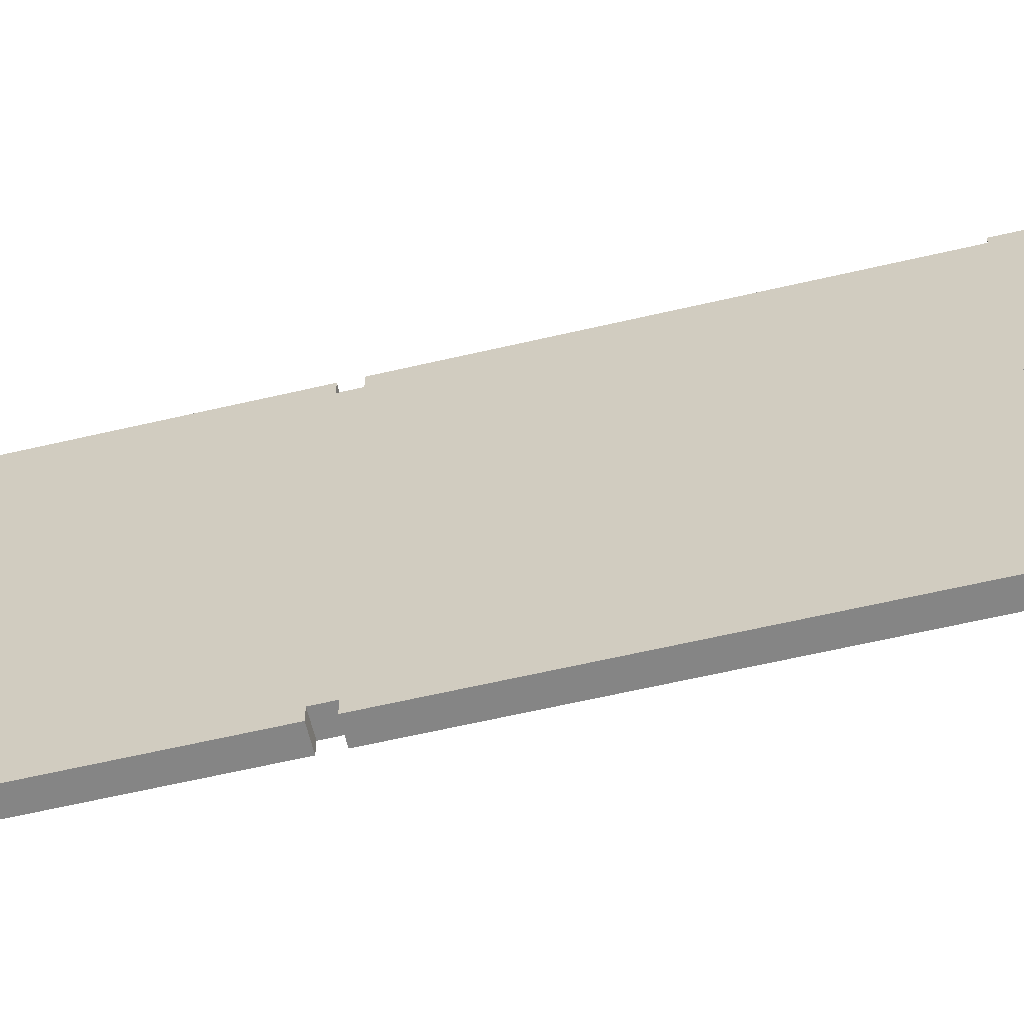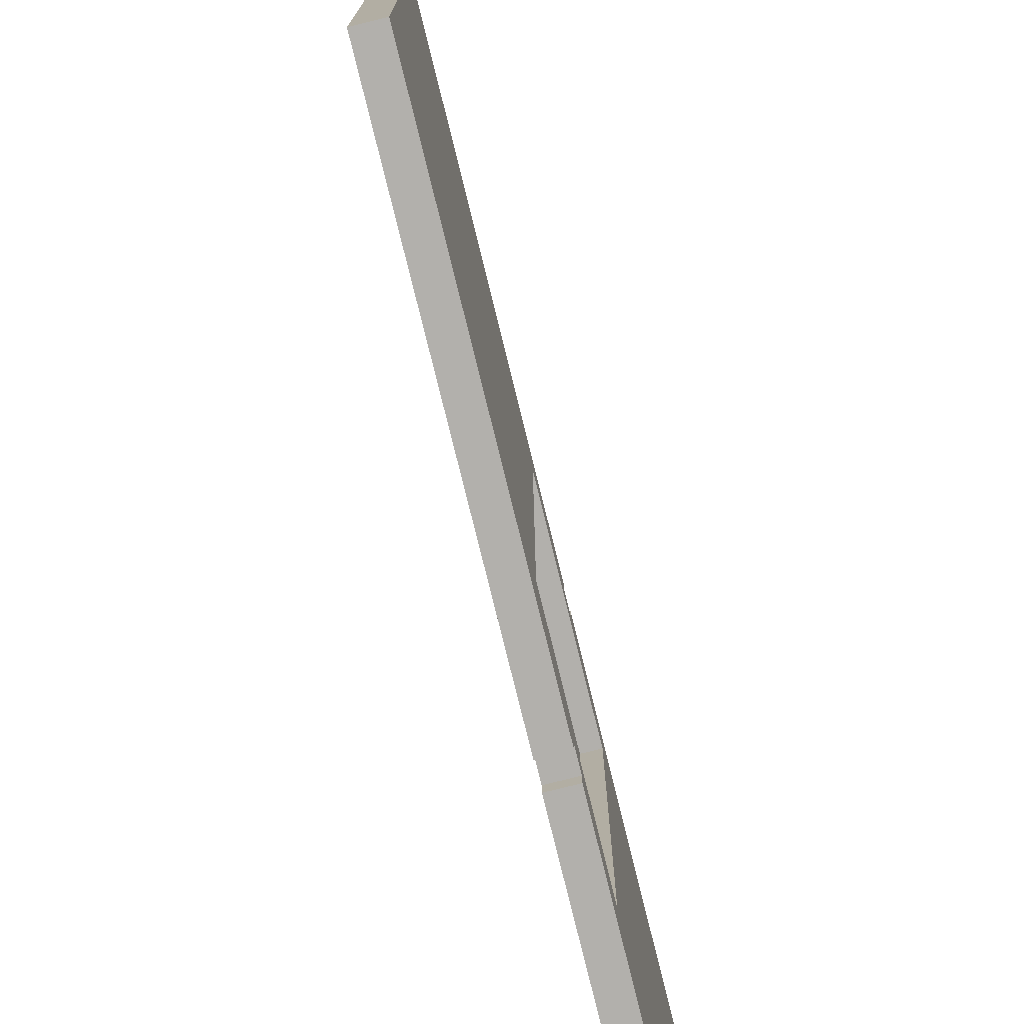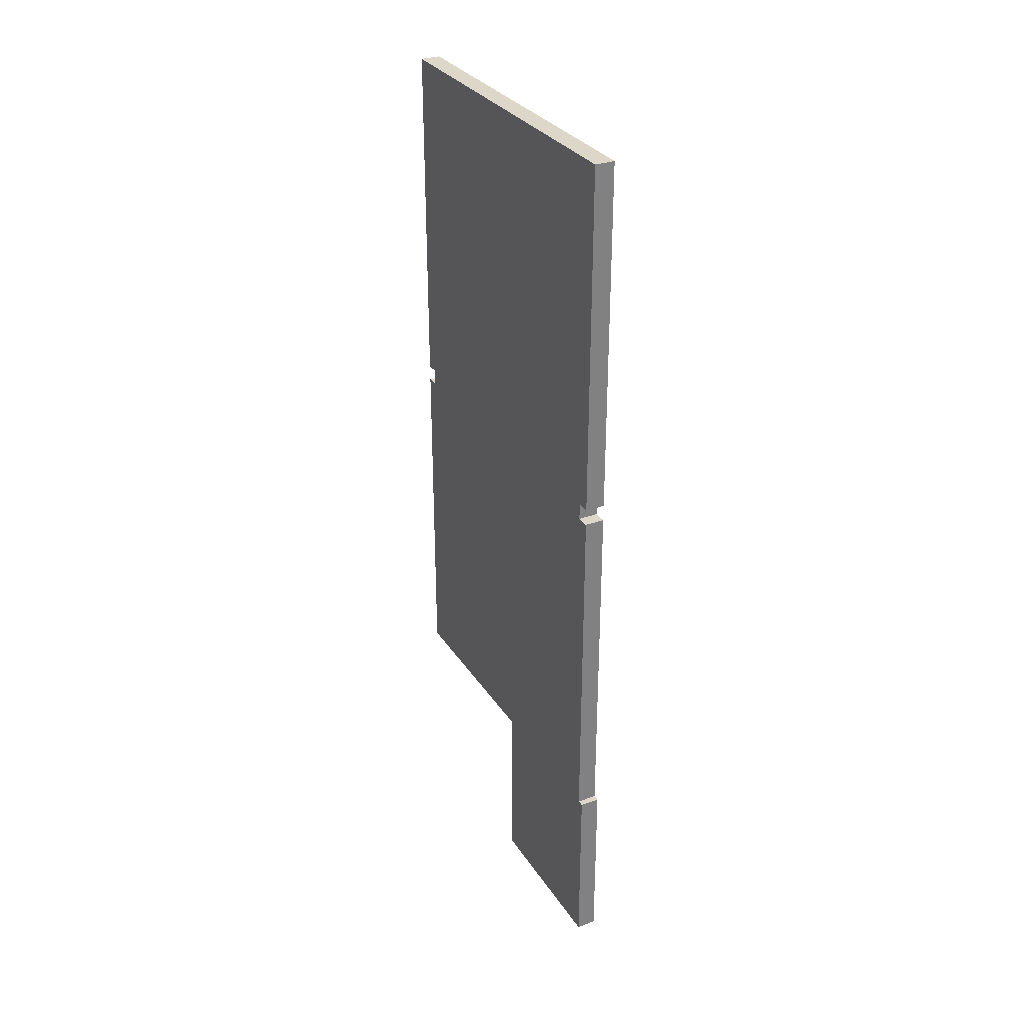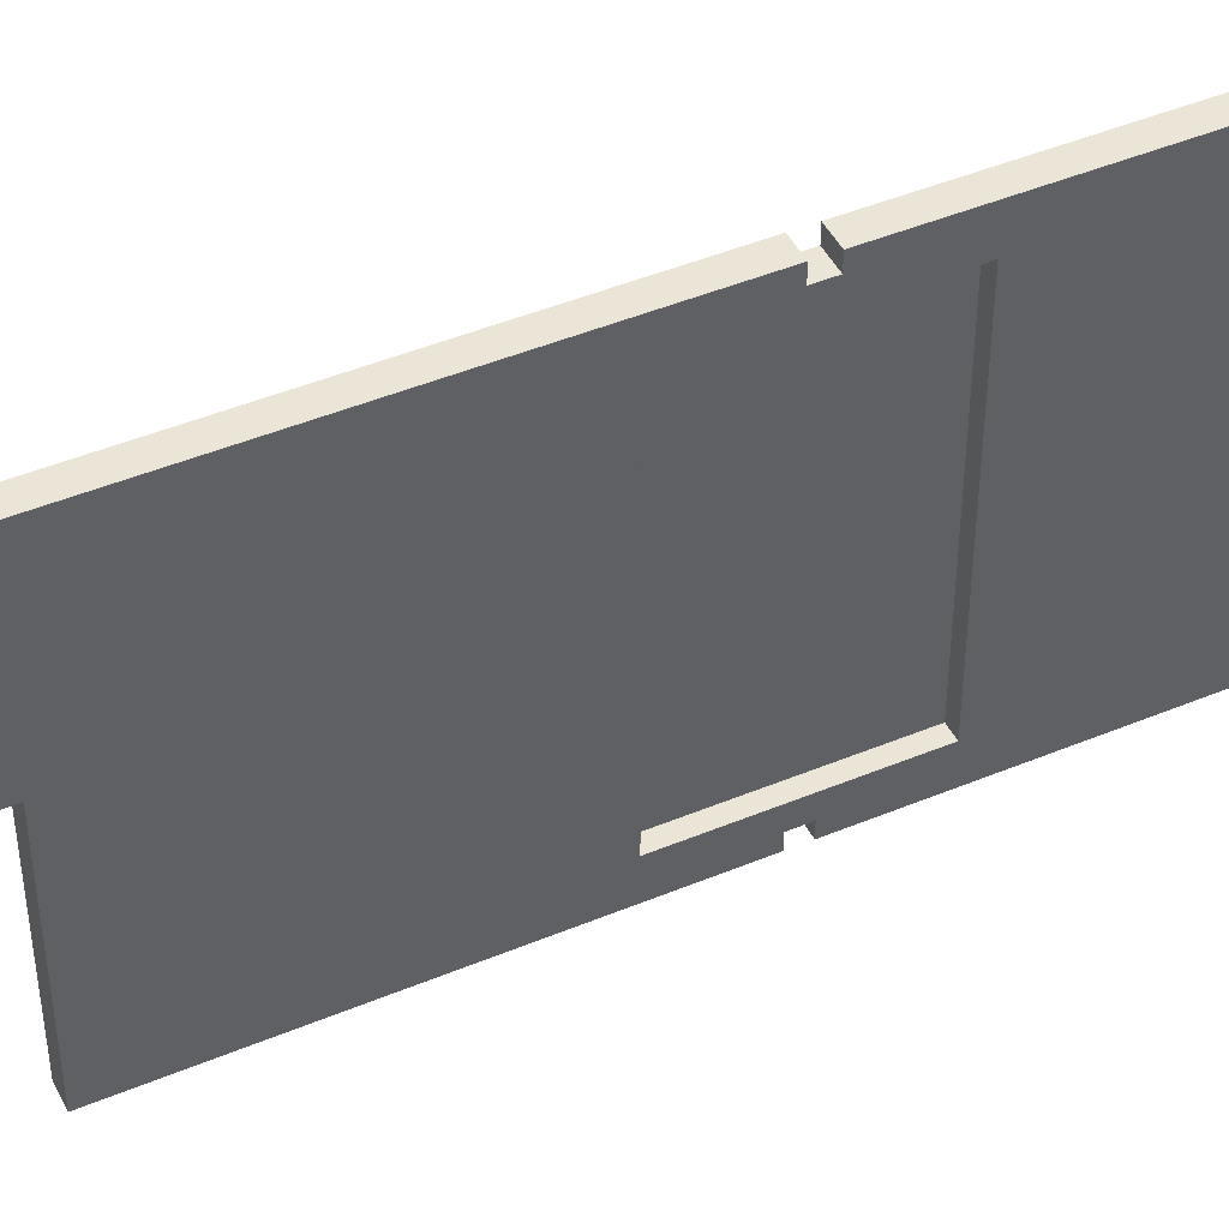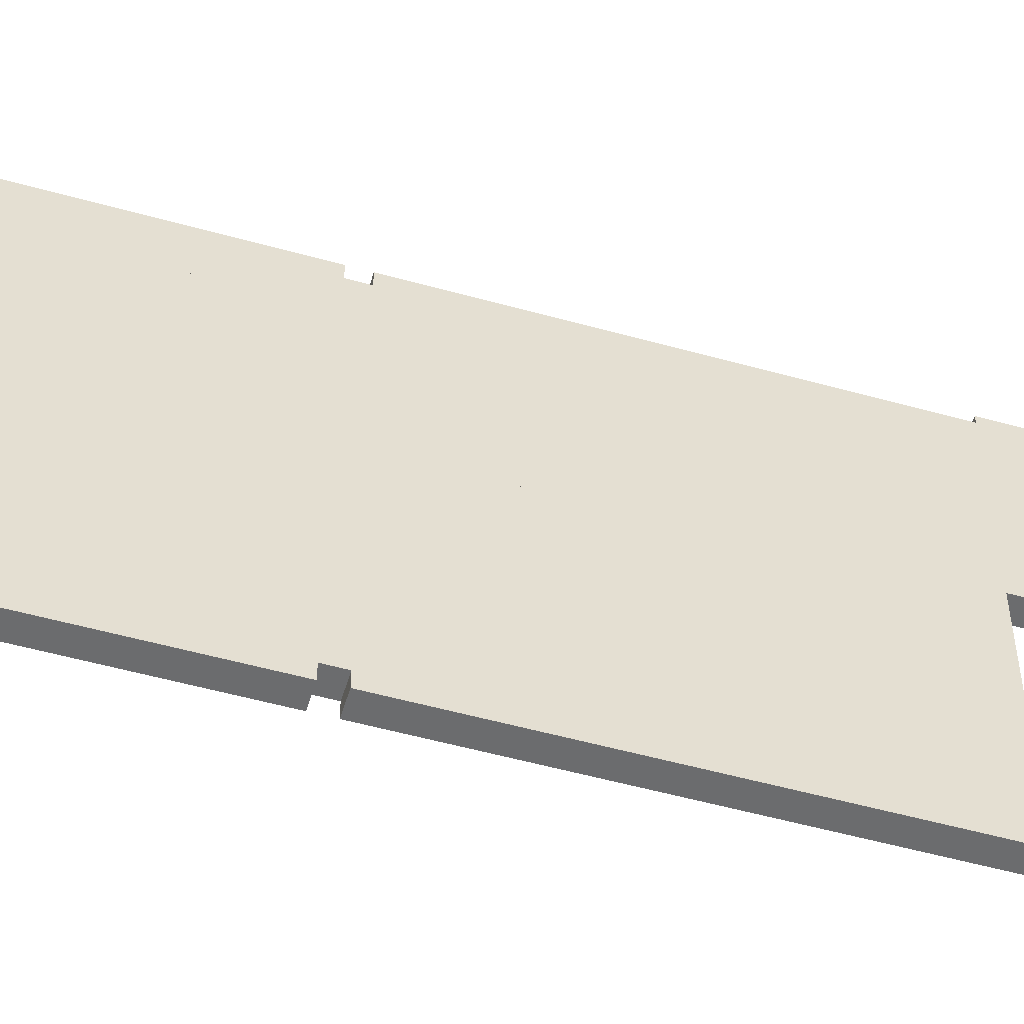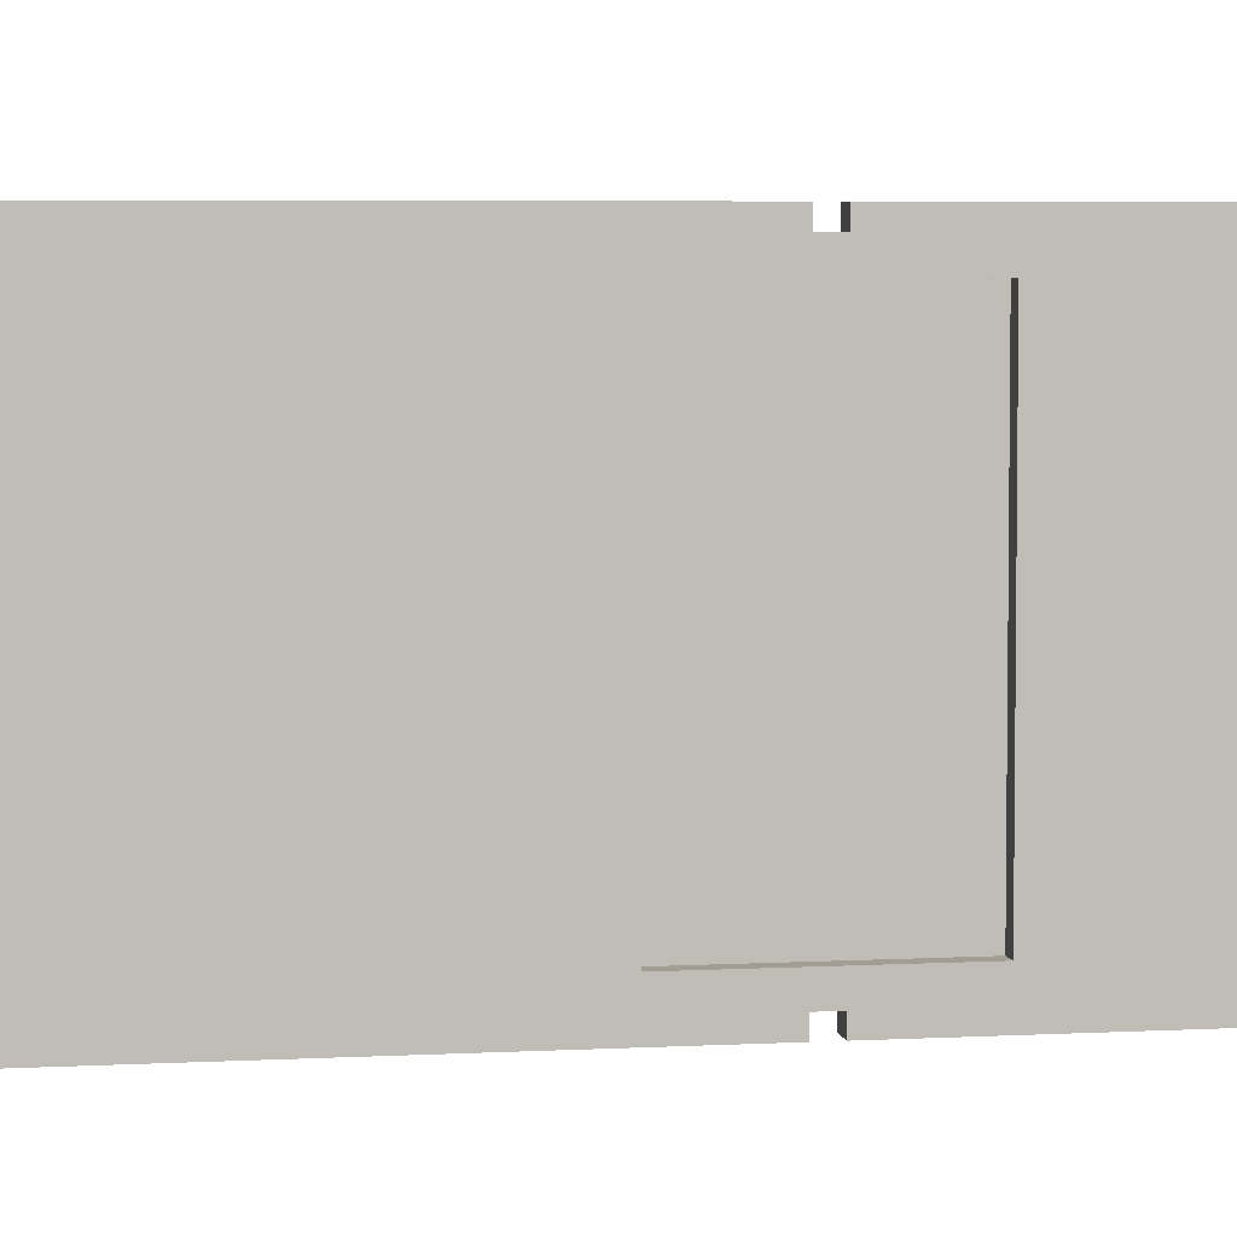
<metadata>
{"format":"obj","ext":"obj","renderer":"f3d","projection":"perspective","resolution":1024,"background":"white","views":[{"elev":-61.7,"azim":103.4,"up":"+Y"},{"elev":-78.6,"azim":-166.1,"up":"+Y"},{"elev":30.9,"azim":152.6,"up":"+Z"},{"elev":45.6,"azim":-115.6,"up":"+Y"},{"elev":-53.6,"azim":73.4,"up":"+Y"},{"elev":5.1,"azim":-100.0,"up":"+Y"}]}
</metadata>
<code>
v 0 27.5 55
v 0 -27.5 55
v 3 -27.5 55
v 3 27.5 55
v 3 25.5 1.25
v 3 27.5 1.25
v 3 27.5 55
v 3 -27.5 55
v 3 -27.5 1.25
v 3 -25.5 1.25
v 3 -25.5 -1.25
v 3 -27.5 -1.25
v 3 -27.5 -55
v 3 3.5 -55
v 3 3.5 -82.5
v 3 28.5 -82.5
v 3 28.5 -55
v 3 27.5 -55
v 3 27.5 -1.25
v 3 25.5 -1.25
v 3 24 14
v 3 24 -14
v 3 -24 -14
v 3 -24 14
v 3 -27.5 -1.25
v 0 -27.5 -1.25
v 0 -27.5 -55
v 3 -27.5 -55
v 3 27.5 1.25
v 0 27.5 1.25
v 0 27.5 55
v 3 27.5 55
v 2 22.5 -12.5
v 2 -22.5 -12.5
v 2 -22.5 12.5
v 2 22.5 12.5
v 2 -24 -14
v 2 24 -14
v 2 24 14
v 2 -24 14
v 3 28.5 -82.5
v 3 3.5 -82.5
v 0 3.5 -82.5
v 0 28.5 -82.5
v 3 3.5 -82.5
v 3 3.5 -55
v 0 3.5 -55
v 0 3.5 -82.5
v 3 -24 14
v 3 -24 -14
v 2 -24 -14
v 2 -24 14
v 0 3.5 -55
v 3 3.5 -55
v 3 -27.5 -55
v 0 -27.5 -55
v 0 27.5 1.25
v 0 25.5 1.25
v 0 25.5 -1.25
v 0 27.5 -1.25
v 0 27.5 -55
v 0 28.5 -55
v 0 28.5 -82.5
v 0 3.5 -82.5
v 0 3.5 -55
v 0 -27.5 -55
v 0 -27.5 -1.25
v 0 -25.5 -1.25
v 0 -25.5 1.25
v 0 -27.5 1.25
v 0 -27.5 55
v 0 27.5 55
v 0 22.5 12.5
v 0 -22.5 12.5
v 0 -22.5 -12.5
v 0 22.5 -12.5
v 2 -22.5 -12.5
v 2 22.5 -12.5
v 0 22.5 -12.5
v 0 -22.5 -12.5
v 2 22.5 -12.5
v 2 22.5 12.5
v 0 22.5 12.5
v 0 22.5 -12.5
v 3 24 -14
v 3 24 14
v 2 24 14
v 2 24 -14
v 3 28.5 -55
v 3 28.5 -82.5
v 0 28.5 -82.5
v 0 28.5 -55
v 3 24 14
v 3 -24 14
v 2 -24 14
v 2 24 14
v 2 22.5 12.5
v 2 -22.5 12.5
v 0 -22.5 12.5
v 0 22.5 12.5
v 3 -27.5 1.25
v 0 -27.5 1.25
v 0 -25.5 1.25
v 3 -25.5 1.25
v 0 27.5 1.25
v 3 27.5 1.25
v 3 25.5 1.25
v 0 25.5 1.25
v 2 -22.5 12.5
v 2 -22.5 -12.5
v 0 -22.5 -12.5
v 0 -22.5 12.5
v 3 -25.5 -1.25
v 3 -25.5 1.25
v 0 -25.5 1.25
v 0 -25.5 -1.25
v 0 27.5 -55
v 3 27.5 -55
v 3 28.5 -55
v 0 28.5 -55
v 3 27.5 -1.25
v 0 27.5 -1.25
v 0 25.5 -1.25
v 3 25.5 -1.25
v 0 -27.5 1.25
v 3 -27.5 1.25
v 3 -27.5 55
v 0 -27.5 55
v 3 -24 -14
v 3 24 -14
v 2 24 -14
v 2 -24 -14
v 3 25.5 1.25
v 3 25.5 -1.25
v 0 25.5 -1.25
v 0 25.5 1.25
v 0 -27.5 -1.25
v 3 -27.5 -1.25
v 3 -25.5 -1.25
v 0 -25.5 -1.25
v 0 27.5 -1.25
v 3 27.5 -1.25
v 3 27.5 -55
v 0 27.5 -55
v 2 24 14
v 2 -24 14
v 3 -24 14
v 3 24 14
v 2 -24 14
v 2 -24 -14
v 3 -24 -14
v 3 -24 14
v 2 24 -14
v 2 -24 -14
v 2 -24 14
v 2 24 14
v 2 -24 -14
v 2 24 -14
v 3 24 -14
v 3 -24 -14
v 3 -24 -14
v 3 24 -14
v 3 24 14
v 3 -24 14
v 2 24 -14
v 2 24 14
v 3 24 14
v 3 24 -14
f 1 2 4
f 4 2 3
f 6 21 5
f 5 21 22
f 5 22 20
f 20 22 19
f 19 22 18
f 18 22 14
f 18 14 15
f 6 7 21
f 21 7 8
f 21 8 24
f 24 8 9
f 24 9 10
f 10 11 24
f 24 11 23
f 23 11 12
f 23 12 13
f 13 14 23
f 23 14 22
f 15 16 18
f 18 16 17
f 26 27 25
f 25 27 28
f 30 31 29
f 29 31 32
f 34 37 33
f 33 37 38
f 33 38 39
f 34 35 37
f 37 35 40
f 40 35 36
f 40 36 39
f 39 36 33
f 41 42 44
f 44 42 43
f 45 46 48
f 48 46 47
f 49 50 52
f 52 50 51
f 54 55 53
f 53 55 56
f 72 57 73
f 73 57 58
f 73 58 59
f 73 59 76
f 76 59 60
f 76 60 61
f 62 63 61
f 61 63 64
f 61 64 65
f 66 75 65
f 65 75 76
f 65 76 61
f 66 67 75
f 75 67 68
f 75 68 69
f 75 69 74
f 74 69 70
f 74 70 71
f 74 71 73
f 73 71 72
f 77 78 80
f 80 78 79
f 81 82 84
f 84 82 83
f 85 86 88
f 88 86 87
f 89 90 92
f 92 90 91
f 93 94 96
f 96 94 95
f 97 98 100
f 100 98 99
f 102 103 101
f 101 103 104
f 106 107 105
f 105 107 108
f 109 110 112
f 112 110 111
f 113 114 116
f 116 114 115
f 118 119 117
f 117 119 120
f 122 123 121
f 121 123 124
f 126 127 125
f 125 127 128
f 129 130 132
f 132 130 131
f 133 134 136
f 136 134 135
f 138 139 137
f 137 139 140
f 142 143 141
f 141 143 144
f 145 146 148
f 148 146 147
f 149 150 152
f 152 150 151
f 154 155 153
f 153 155 156
f 157 158 160
f 160 158 159
f 162 163 161
f 161 163 164
f 165 166 168
f 168 166 167

</code>
